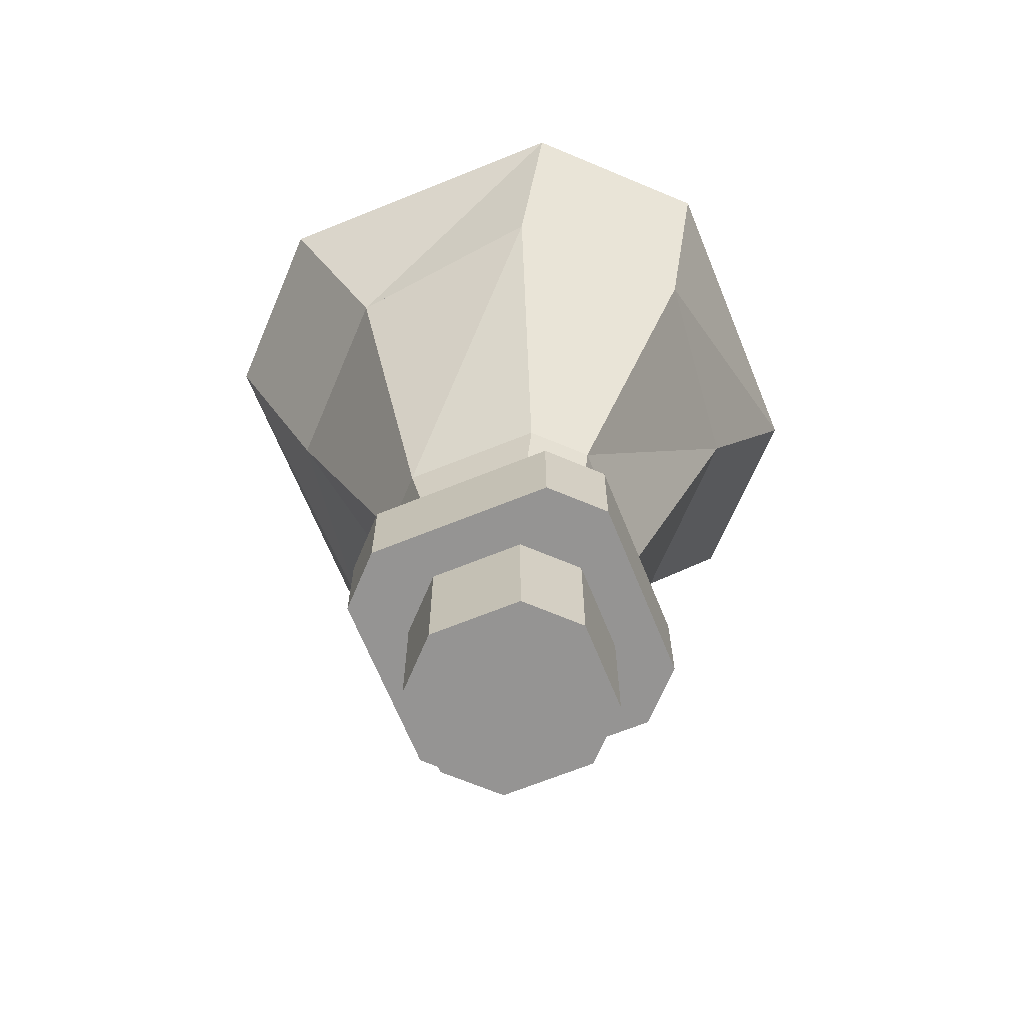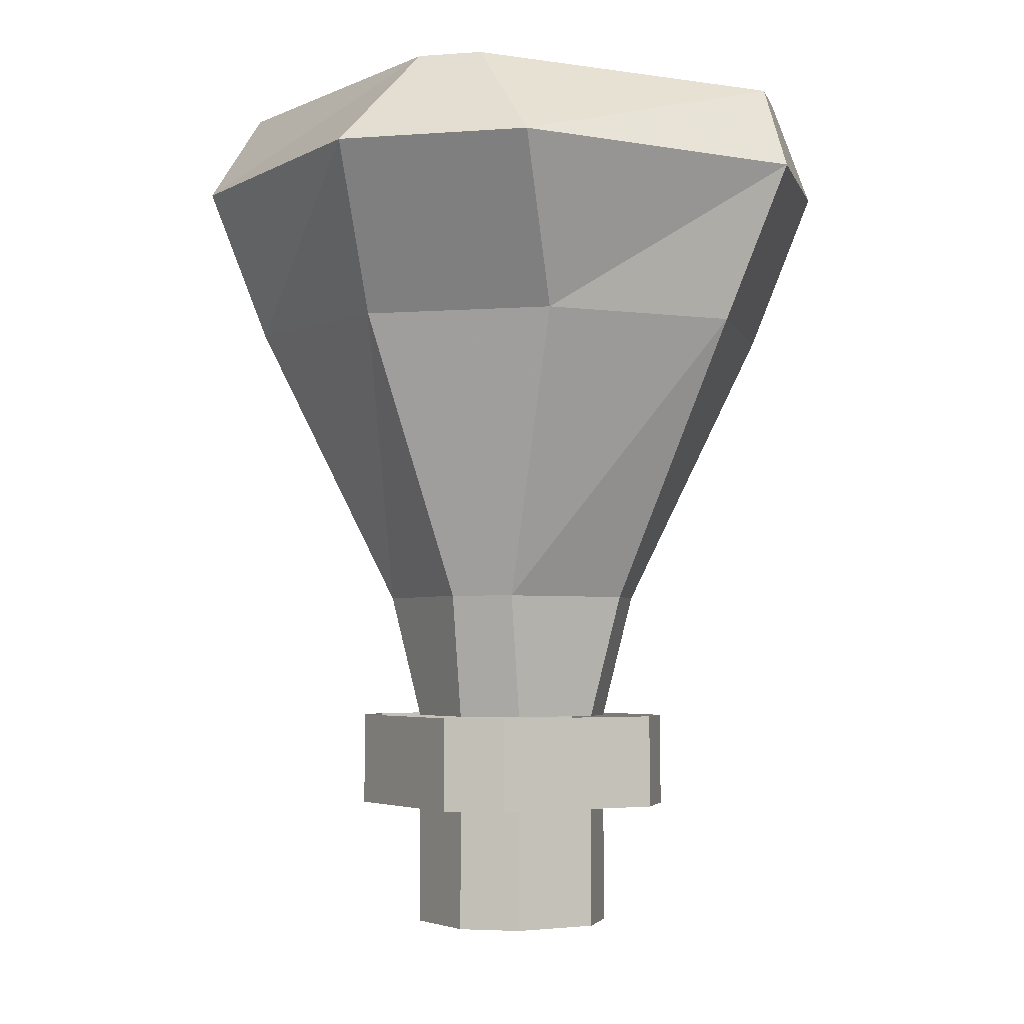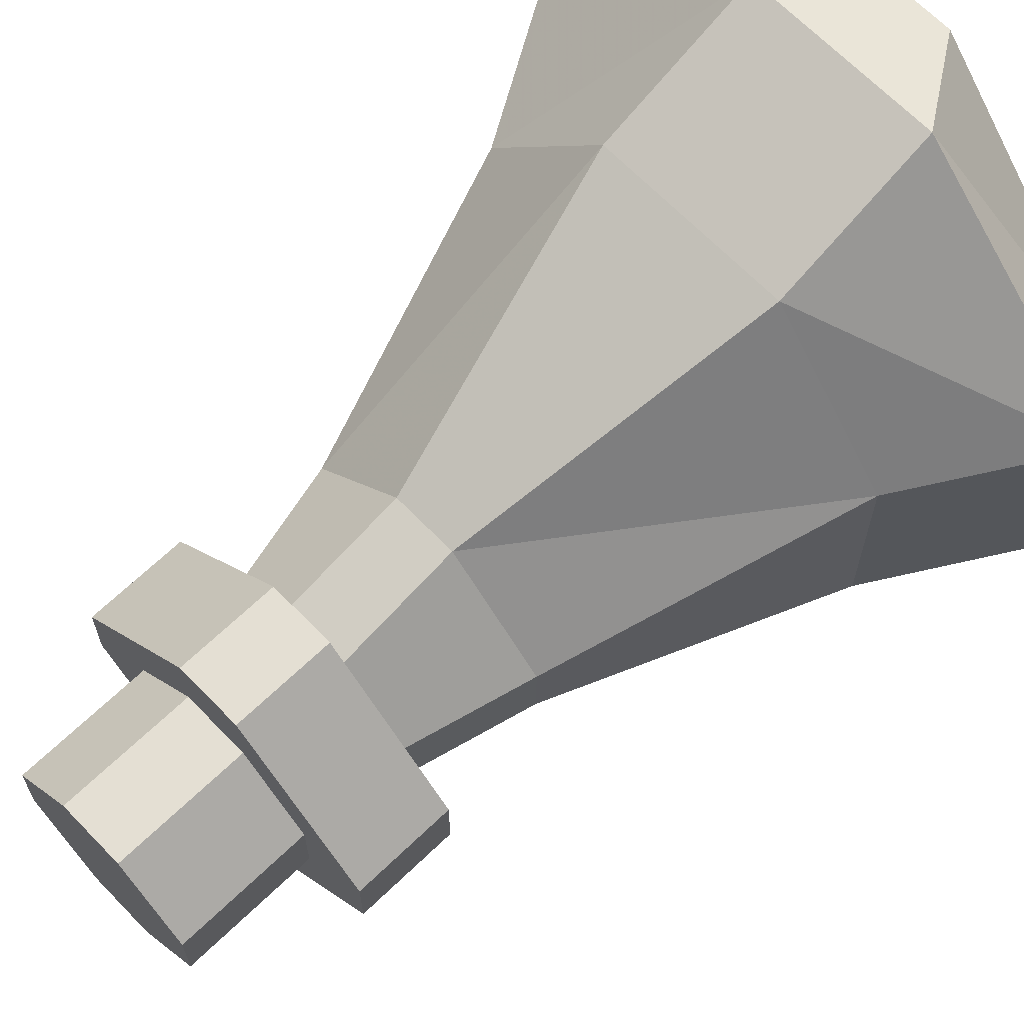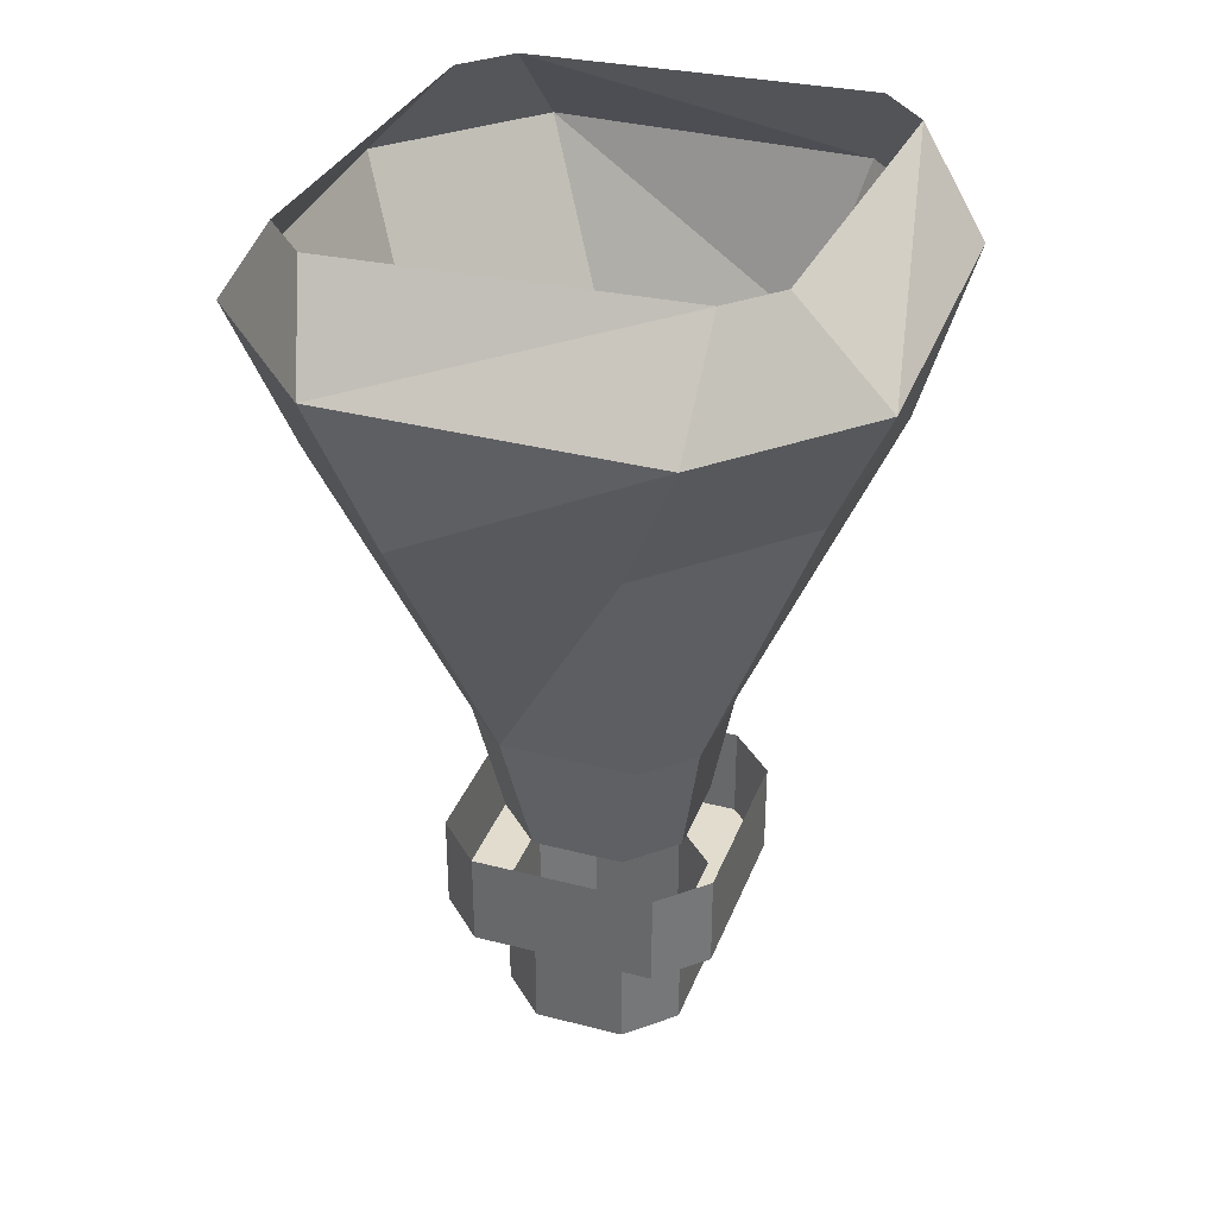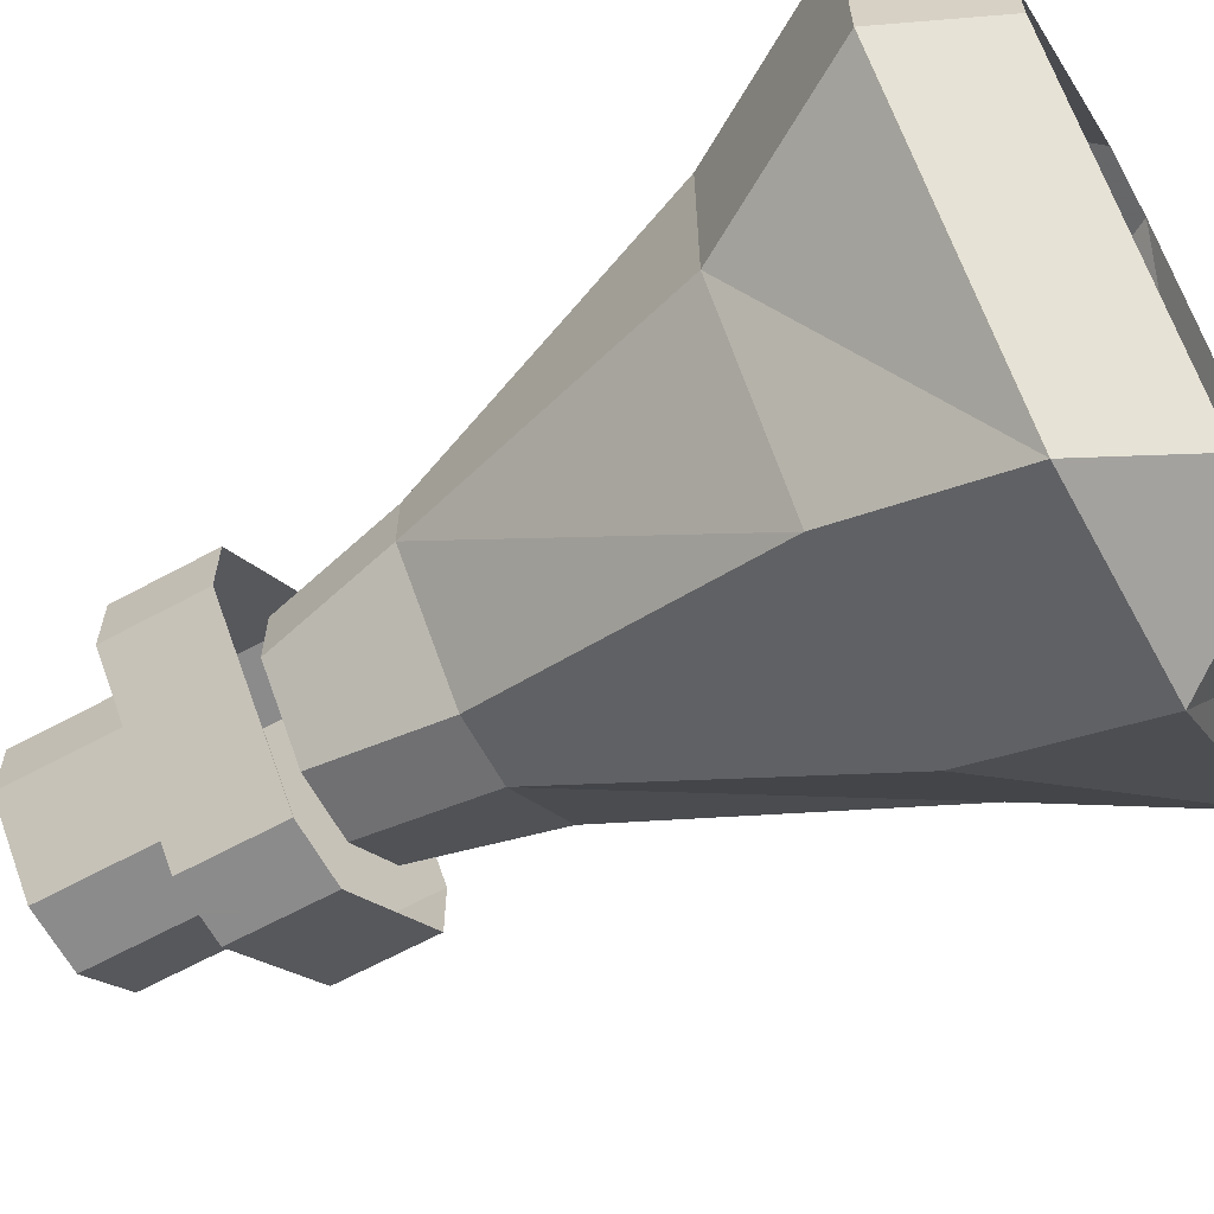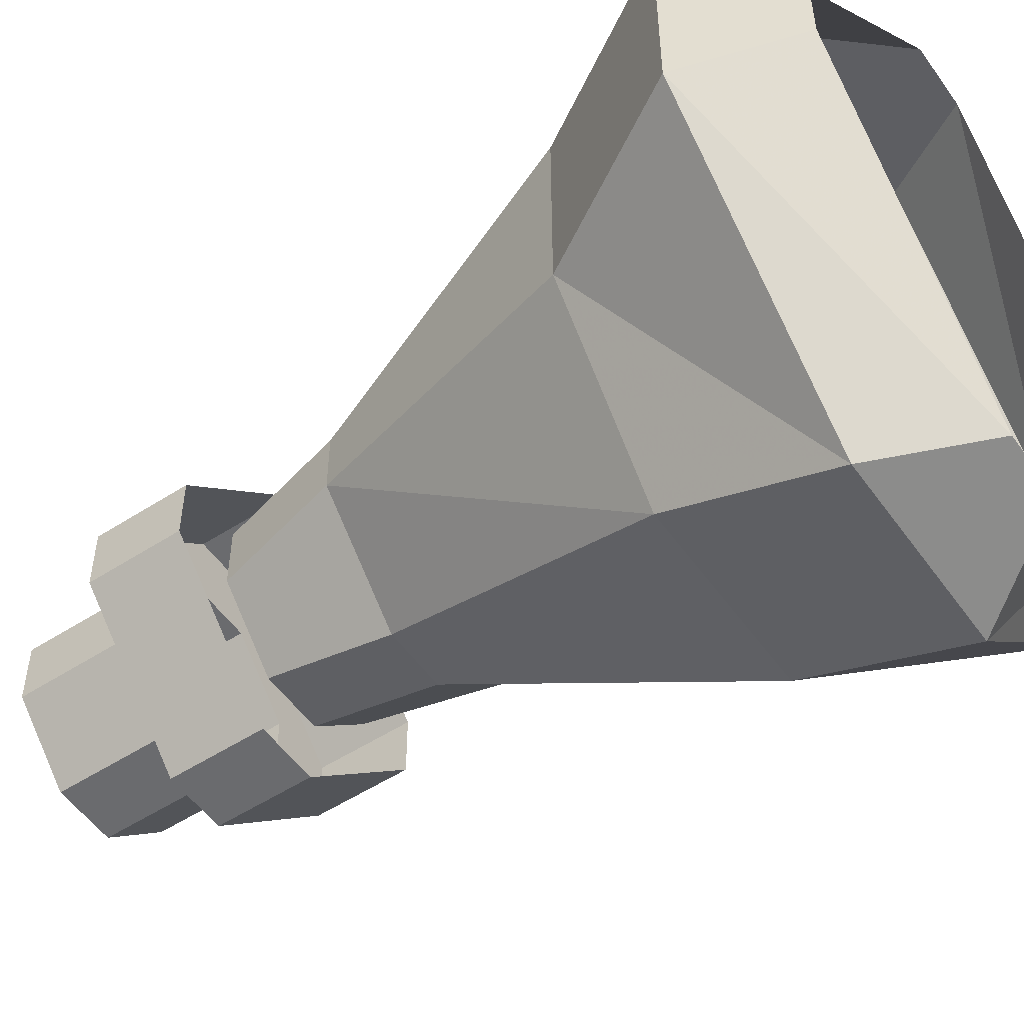
<metadata>
{"format":"obj","ext":"obj","renderer":"f3d","projection":"perspective","resolution":1024,"background":"white","views":[{"elev":-67.2,"azim":157.1,"up":"+Y"},{"elev":-3.7,"azim":-75.8,"up":"+Y"},{"elev":66.4,"azim":46.0,"up":"+Z"},{"elev":34.6,"azim":-115.8,"up":"+Y"},{"elev":-64.0,"azim":118.8,"up":"+Z"},{"elev":-53.4,"azim":124.6,"up":"+Z"}]}
</metadata>
<code>
o item/potion/dose2
v 0 -8 0
v -3 -8 8
v -7 -8 3
v -7 -8 -3
v -3 -8 -8
v 3 -8 -8
v 7 -8 -3
v 7 -8 3
v 3 -8 8
v 3 -3 10
v -3 -3 10
v -4 -17 1
v -1 -17 4
v 1 -17 4
v 10 -3 3
v 8 0 1
v 1 0 9
v -1 0 9
v -10 -3 3
v -4 -17 -1
v -3 -21 -1
v -3 -21 1
v -1 -21 3
v 1 -21 3
v 4 -17 1
v 10 -3 -3
v 8 0 -1
v -3 -24 1
v -3 -24 -1
v -3 -28 -1
v -3 -28 1
v -1 -24 3
v -1 -24 5
v -5 -24 1
v -5 -24 -1
v -1 -24 -3
v -1 -28 -3
v 1 -28 -3
v 3 -28 -1
v 3 -28 1
v 1 -28 3
v -1 -28 3
v 1 -24 3
v 1 -24 5
v 1 -21 5
v -1 -21 5
v -5 -21 1
v -5 -21 -1
v -1 -24 -5
v 1 -24 -5
v 1 -24 -3
v 3 -24 -1
v 3 -24 1
v -1 -17 -4
v -1 -21 -3
v 1 -17 -4
v 1 -21 -3
v 4 -17 -1
v 3 -21 -1
v 3 -21 1
v -1 -21 -5
v 1 -21 -5
v 5 -24 -1
v 5 -24 1
v 5 -21 -1
v 5 -21 1
v -1 0 -9
v 1 0 -9
v 3 -3 -10
v -3 -3 -10
v -8 0 -1
v -10 -3 -3
v -8 0 1
f 1 2 3
f 1 3 4
f 1 4 5
f 1 5 6
f 1 6 7
f 1 7 8
f 1 8 9
f 1 9 2
f 2 9 10
f 2 10 11
f 2 11 3
f 2 3 12
f 2 12 13
f 2 13 9
f 9 13 14
f 9 14 8
f 9 8 15
f 9 15 10
f 10 15 16
f 10 16 17
f 10 17 11
f 11 17 18
f 11 18 19
f 11 19 3
f 3 19 4
f 3 4 20
f 3 20 12
f 12 20 21
f 12 21 22
f 12 22 13
f 13 22 23
f 13 23 14
f 14 23 24
f 14 24 25
f 14 25 8
f 8 25 7
f 8 7 26
f 8 26 15
f 15 26 27
f 15 27 16
f 28 29 30
f 28 30 31
f 28 31 32
f 28 32 33
f 28 33 34
f 28 34 35
f 28 35 29
f 29 35 36
f 29 36 37
f 29 37 30
f 30 37 31
f 31 37 38
f 31 38 39
f 31 39 40
f 31 40 41
f 31 41 42
f 31 42 32
f 32 42 43
f 32 43 33
f 33 43 44
f 33 44 45
f 33 45 46
f 33 46 34
f 34 46 47
f 34 47 35
f 35 47 48
f 35 48 49
f 35 49 36
f 36 49 50
f 36 50 51
f 36 51 38
f 36 38 37
f 51 52 39
f 51 39 38
f 52 53 40
f 52 40 39
f 53 43 41
f 53 41 40
f 43 42 41
f 20 54 55
f 20 55 21
f 54 56 57
f 54 57 55
f 56 58 59
f 56 59 57
f 58 25 60
f 58 60 59
f 25 24 60
f 48 61 49
f 49 61 50
f 50 61 62
f 50 62 63
f 50 63 51
f 51 63 52
f 52 63 64
f 52 64 53
f 53 64 44
f 53 44 43
f 62 65 63
f 63 65 64
f 64 65 66
f 64 66 44
f 44 66 45
f 67 68 69
f 67 69 70
f 67 70 71
f 71 70 72
f 71 72 73
f 73 72 19
f 73 19 18
f 68 27 26
f 68 26 69
f 69 26 7
f 69 7 6
f 69 6 70
f 70 6 5
f 70 5 72
f 72 5 4
f 72 4 19
f 6 7 58
f 6 58 56
f 6 56 5
f 5 56 54
f 5 54 4
f 4 54 20
f 7 25 58

</code>
